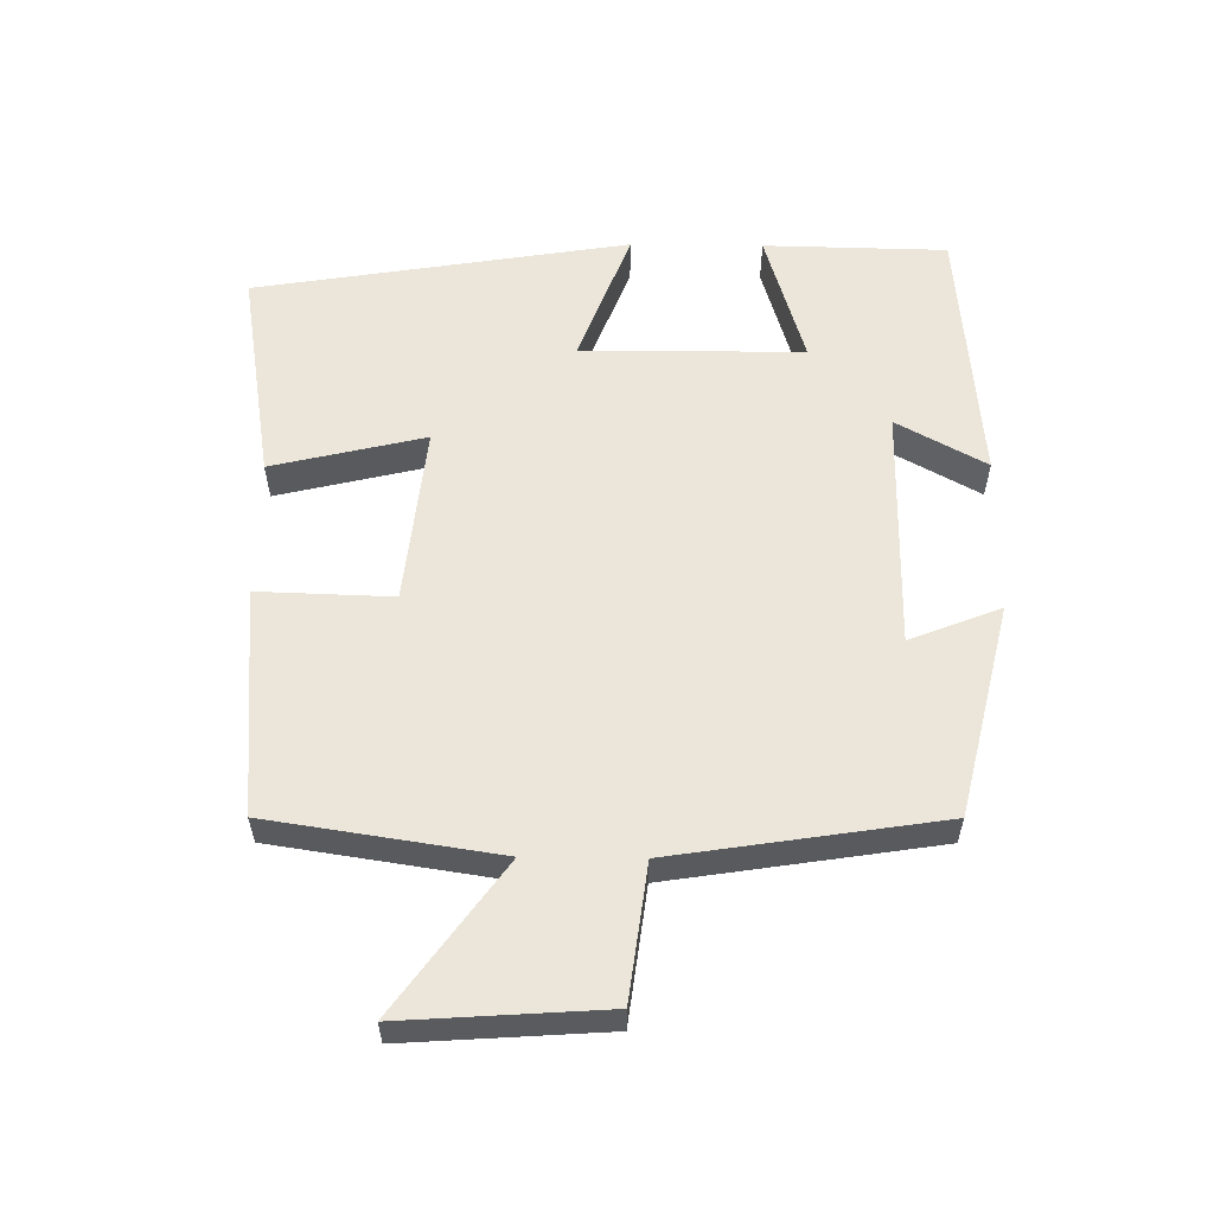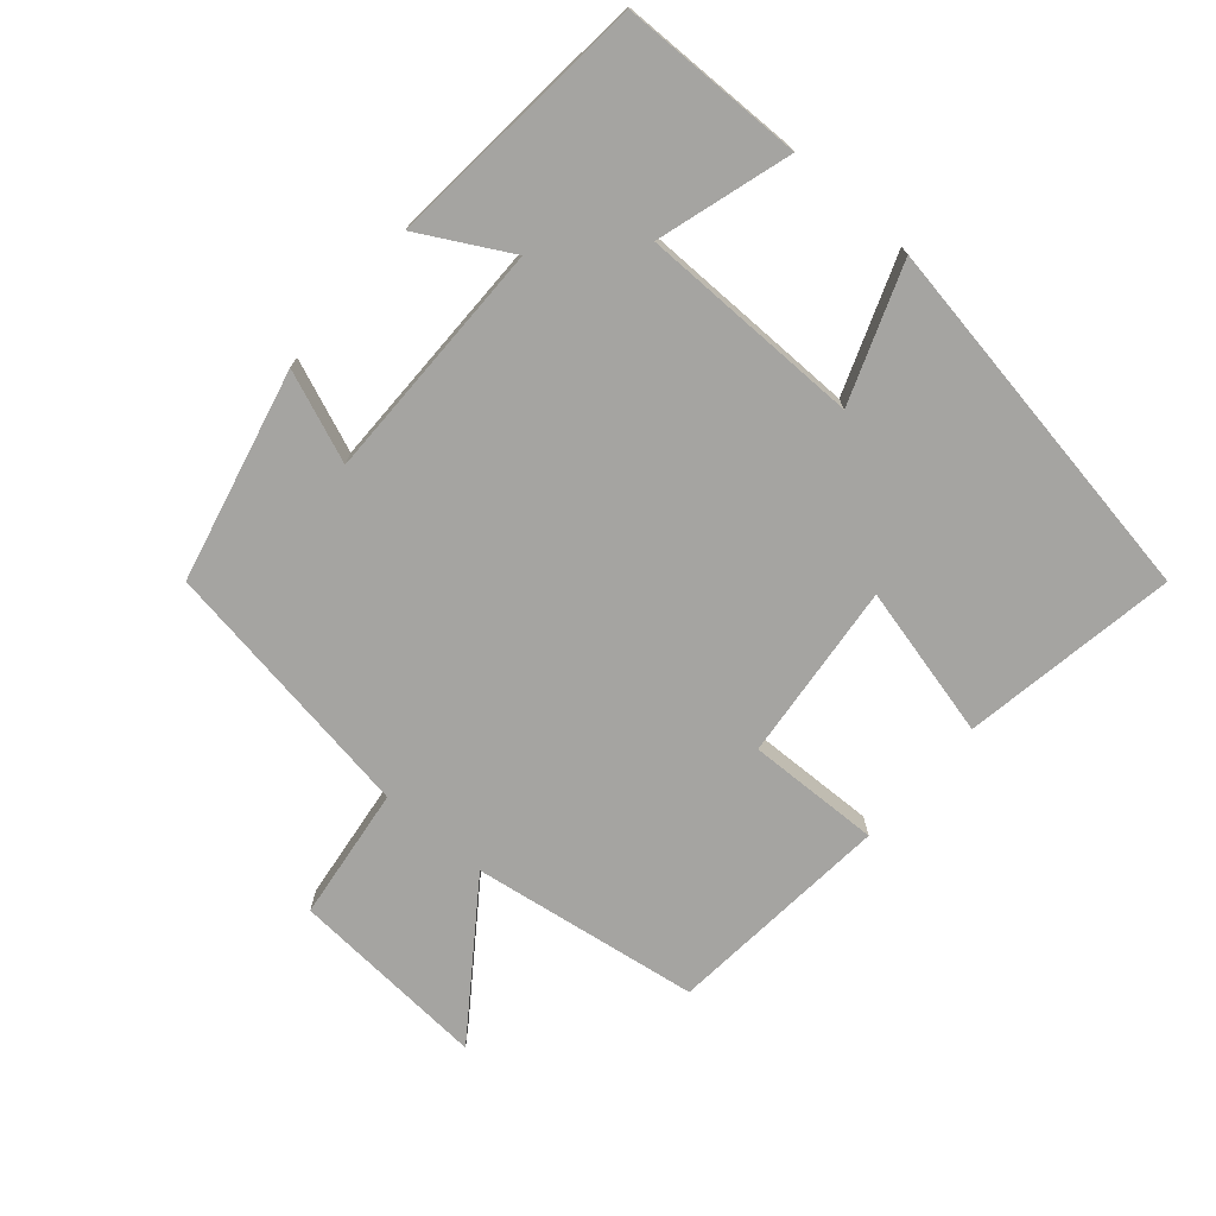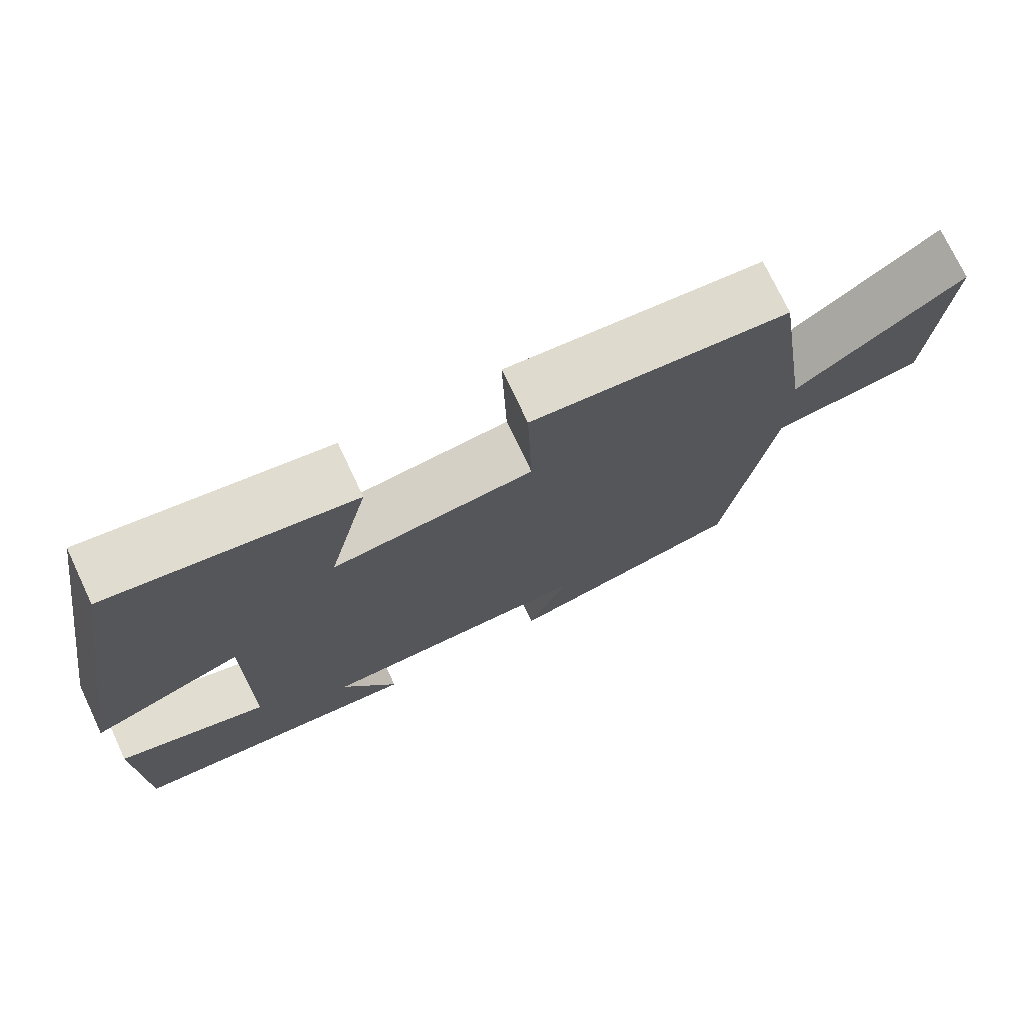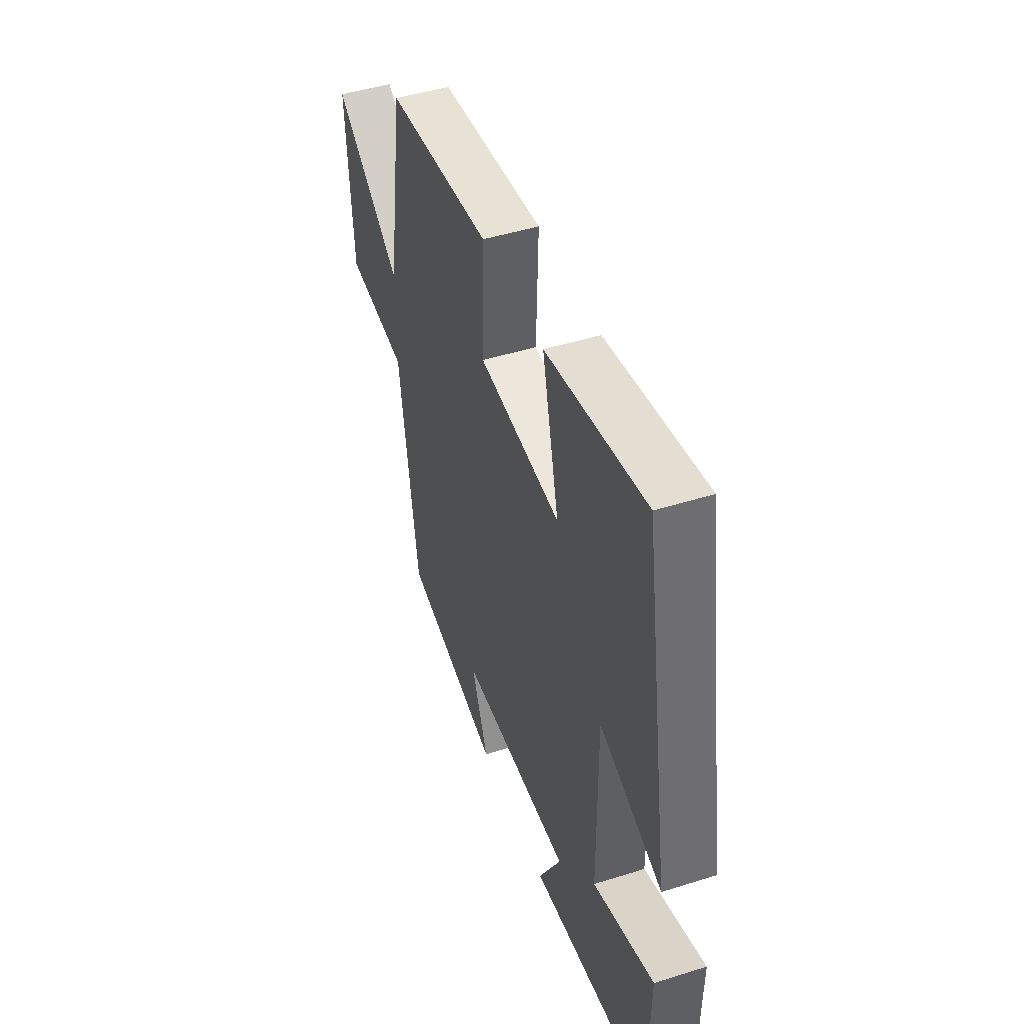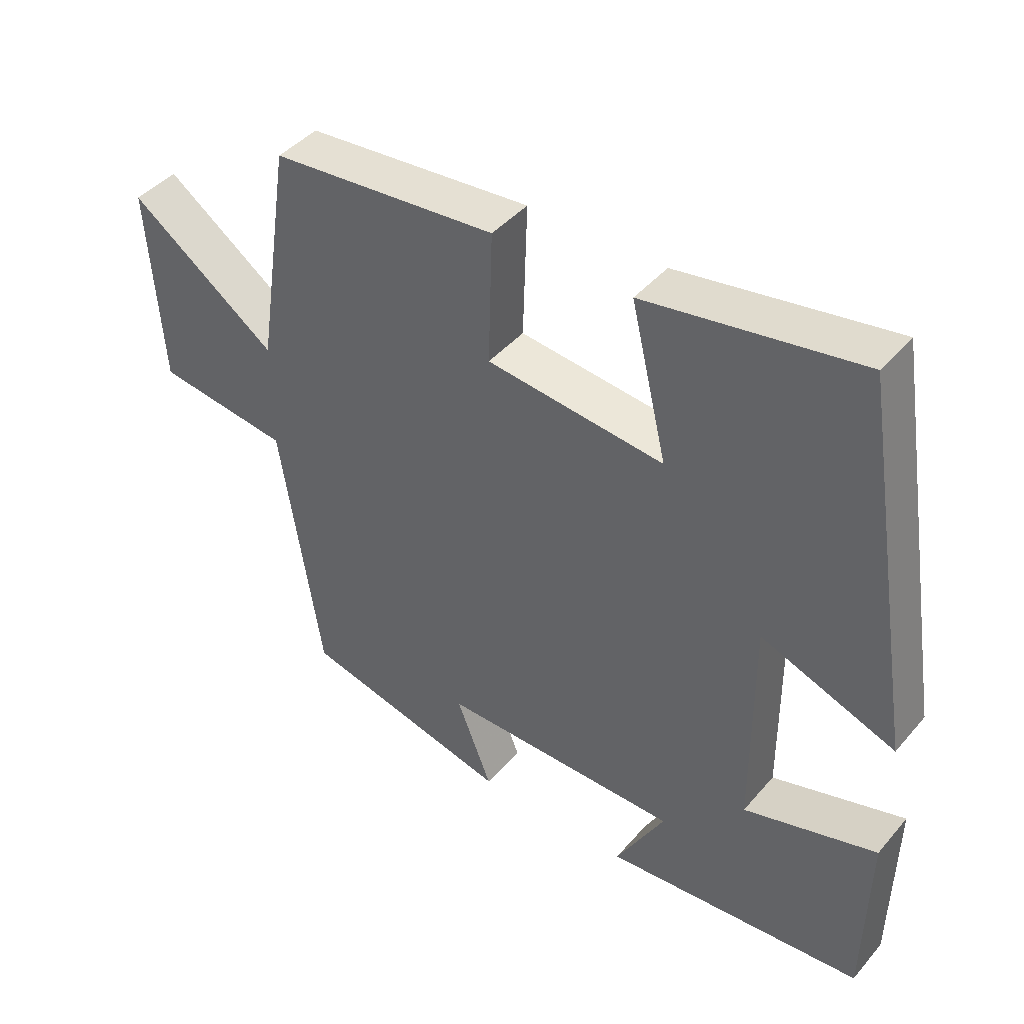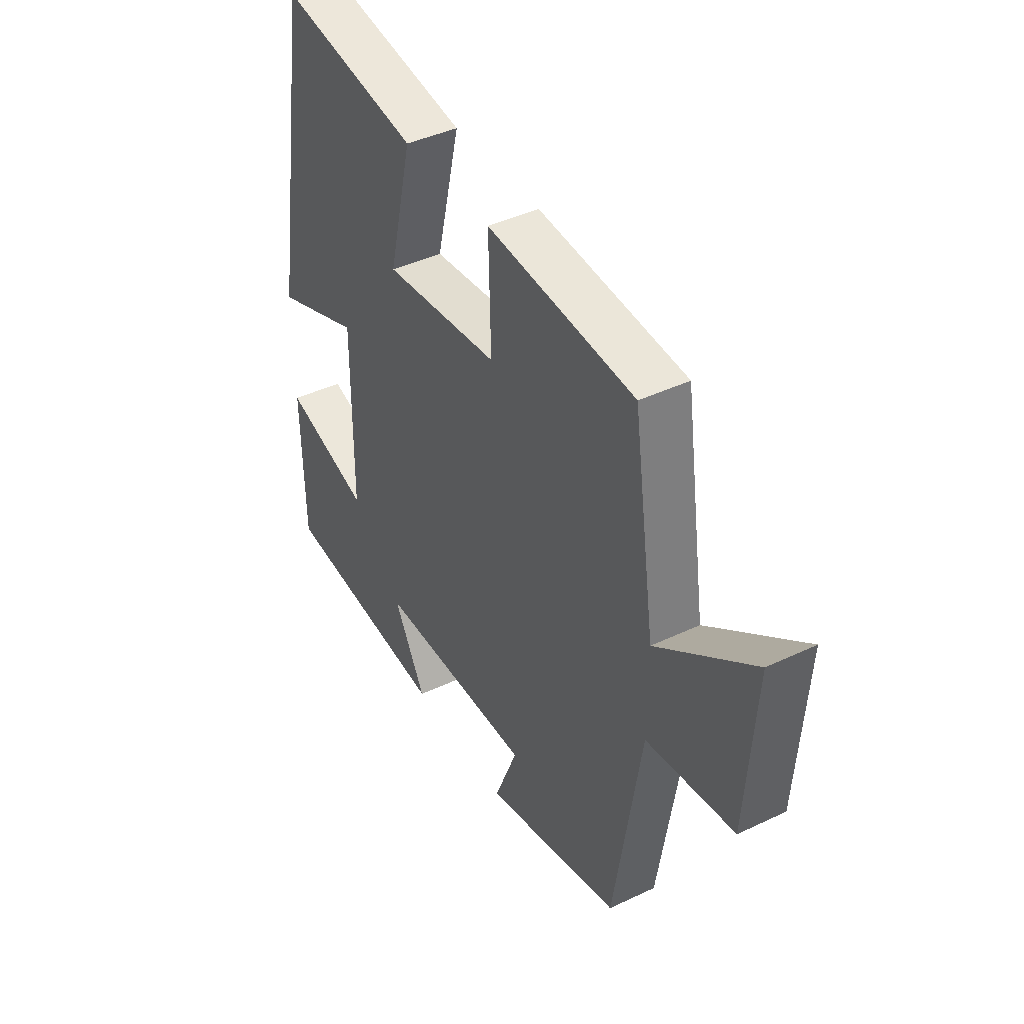
<metadata>
{"format":"obj","ext":"obj","renderer":"f3d","projection":"perspective","resolution":1024,"background":"white","views":[{"elev":57.5,"azim":90.7,"up":"+Y"},{"elev":-73.2,"azim":-131.0,"up":"+Y"},{"elev":74.1,"azim":-25.3,"up":"+Z"},{"elev":46.3,"azim":-109.8,"up":"+Z"},{"elev":43.0,"azim":-142.8,"up":"+Z"},{"elev":41.9,"azim":60.2,"up":"+Z"}]}
</metadata>
<code>
v -0.41 0.07 0.552
v -0.091 0.07 0.5
v -0.145 0.07 0.274
v 0.119 0.07 0.302
v 0.113 0.07 0.5
v 0.449 0.07 0.471
v 0.5 0.07 0.133
v 0.719 0.07 0.291
v 0.699 0.07 -0.005
v 0.5 0.07 -0.031
v 0.439 0.07 -0.425
v 0.126 0.07 -0.5
v 0.179 0.07 -0.366
v -0.179 0.07 -0.368
v -0.106 0.07 -0.5
v -0.495 0.07 -0.466
v -0.5 0.07 -0.195
v -0.302 0.07 -0.254
v -0.3 0.07 0.074
v -0.5 0.07 -0.001
v -0.41 0 0.552
v -0.091 0 0.5
v -0.145 0 0.274
v 0.119 0 0.302
v 0.113 0 0.5
v 0.449 0 0.471
v 0.5 0 0.133
v 0.719 0 0.291
v 0.699 0 -0.005
v 0.5 0 -0.031
v 0.439 0 -0.425
v 0.126 0 -0.5
v 0.179 0 -0.366
v -0.179 0 -0.368
v -0.106 0 -0.5
v -0.495 0 -0.466
v -0.5 0 -0.195
v -0.302 0 -0.254
v -0.3 0 0.074
v -0.5 0 -0.001
f 1 2 3
f 20 1 3
f 19 20 3
f 18 19 3 4
f 16 17 18
f 15 16 18
f 14 15 18
f 13 14 18 4
f 10 11 12 13
f 5 6 7
f 4 5 7
f 13 4 7
f 10 13 7
f 7 8 9 10
f 23 22 21
f 23 21 40
f 23 40 39
f 24 23 39 38
f 38 37 36
f 38 36 35
f 38 35 34
f 24 38 34 33
f 33 32 31 30
f 27 26 25
f 27 25 24
f 27 24 33
f 27 33 30
f 30 29 28 27
f 1 21 22 2
f 2 22 23 3
f 3 23 24 4
f 4 24 25 5
f 5 25 26 6
f 6 26 27 7
f 7 27 28 8
f 8 28 29 9
f 9 29 30 10
f 10 30 31 11
f 11 31 32 12
f 12 32 33 13
f 13 33 34 14
f 14 34 35 15
f 15 35 36 16
f 16 36 37 17
f 17 37 38 18
f 18 38 39 19
f 19 39 40 20
f 20 40 21 1

</code>
